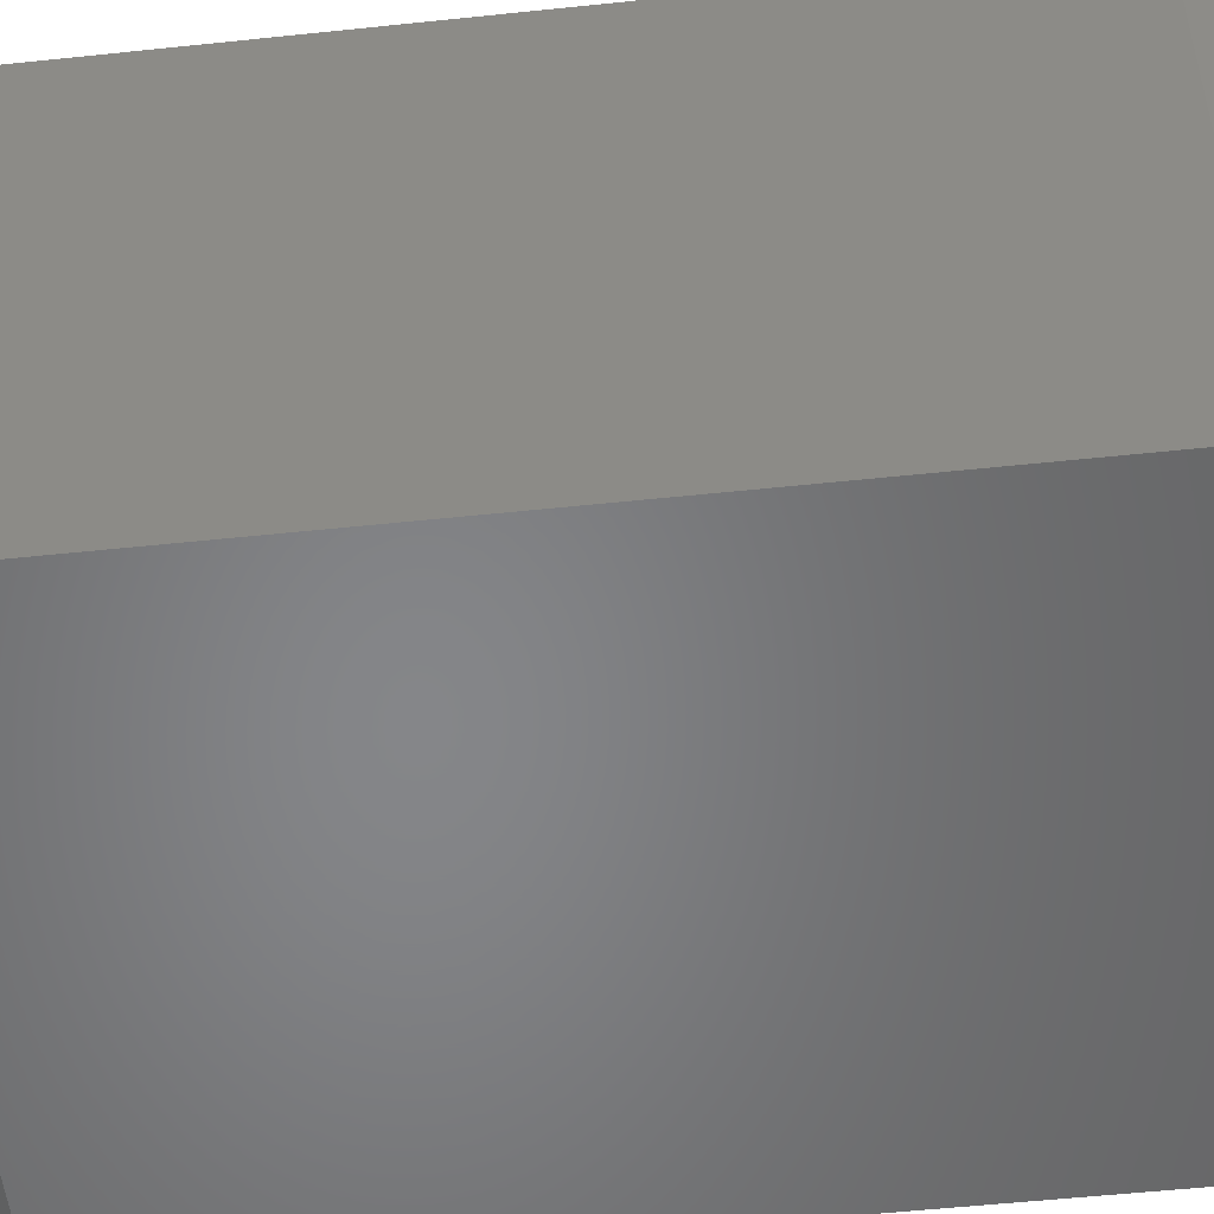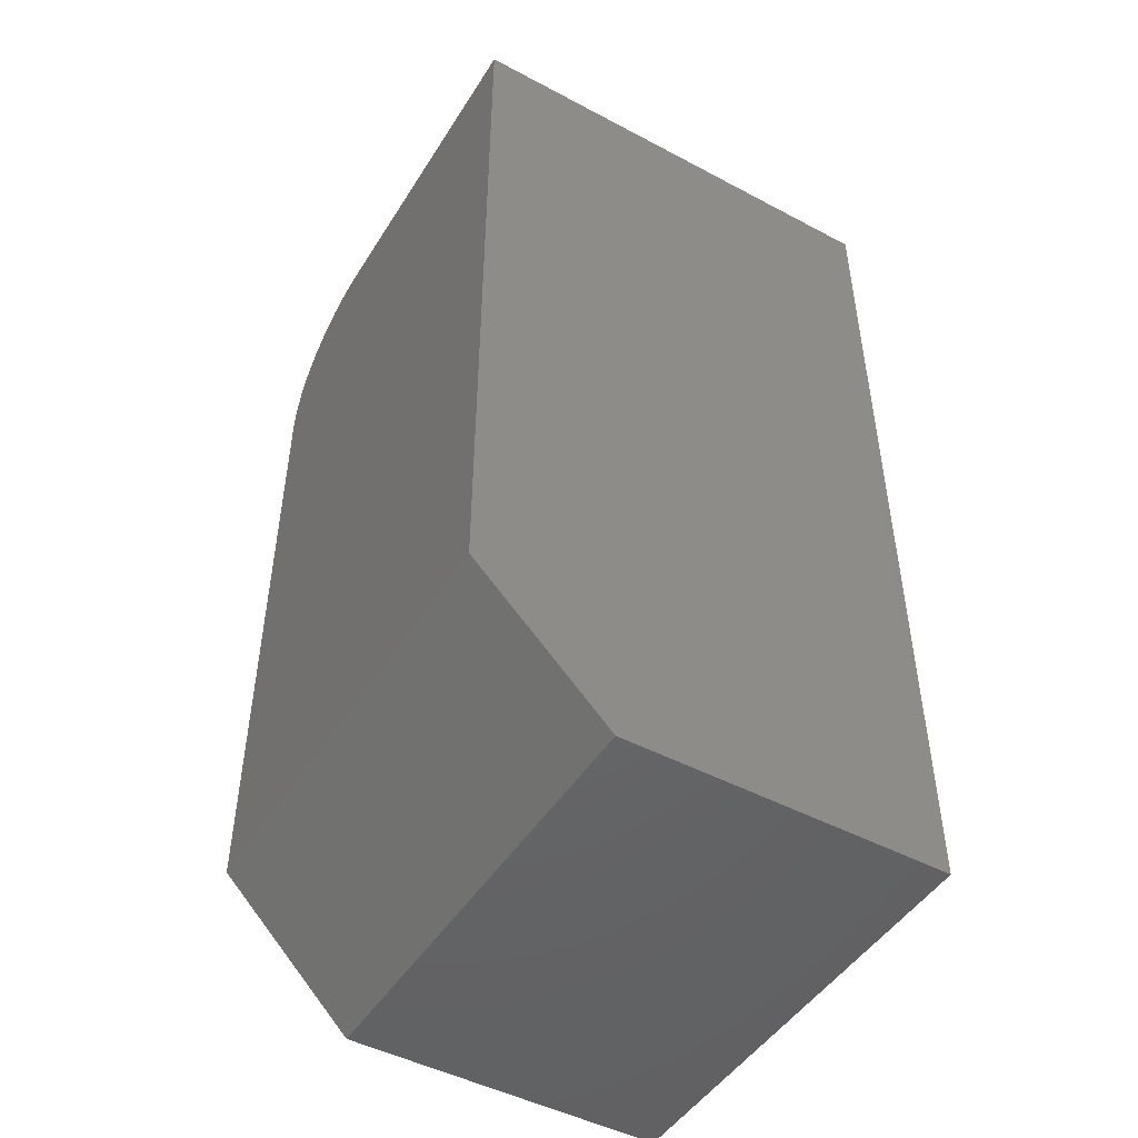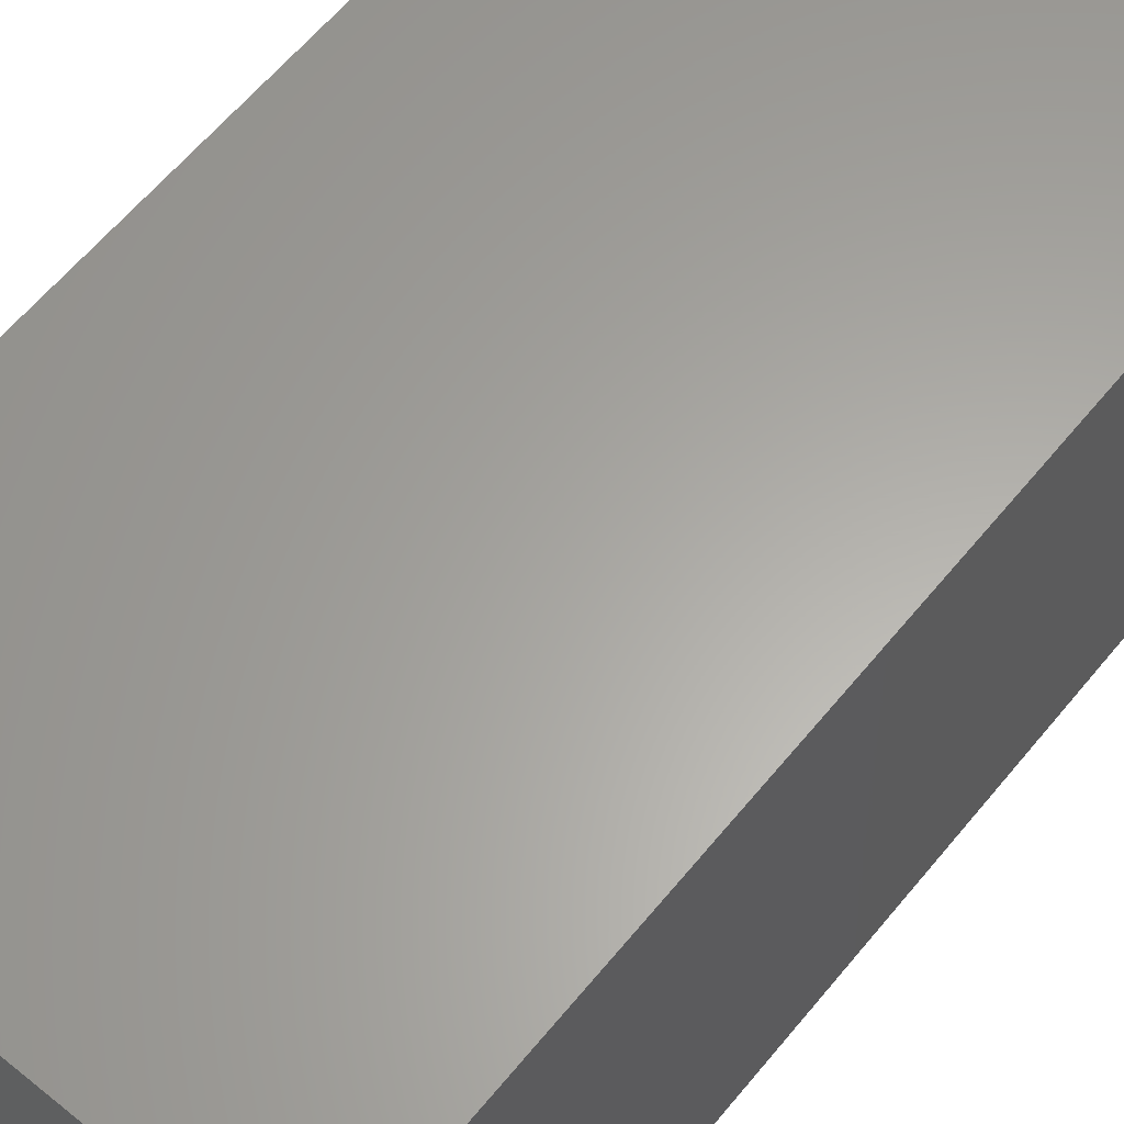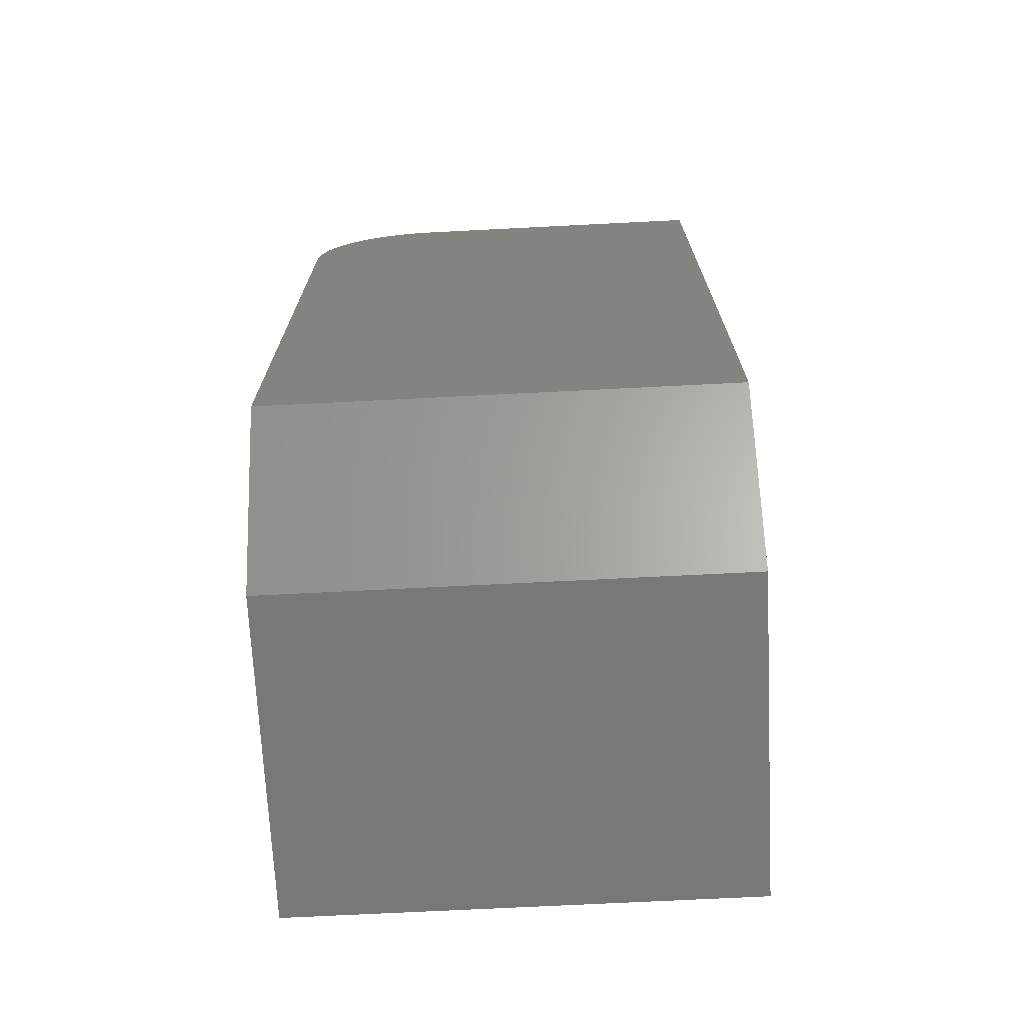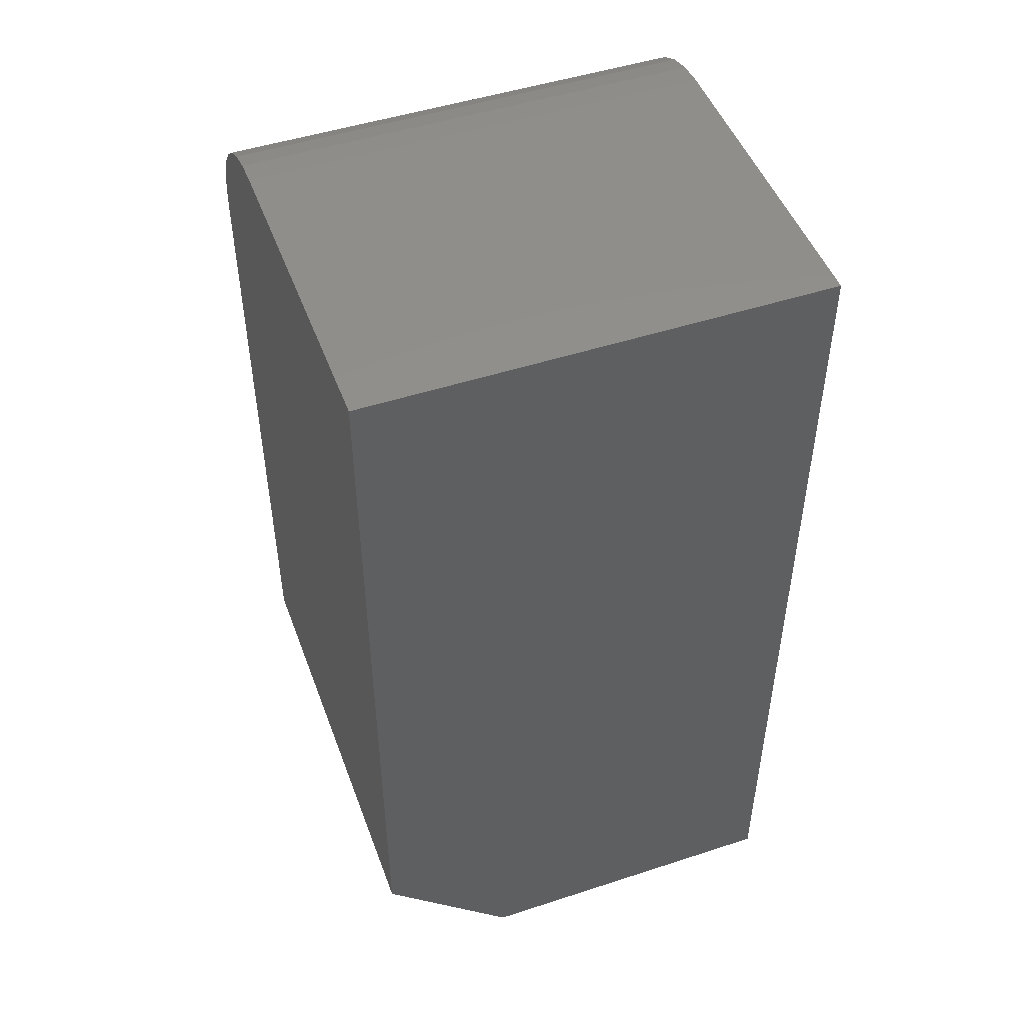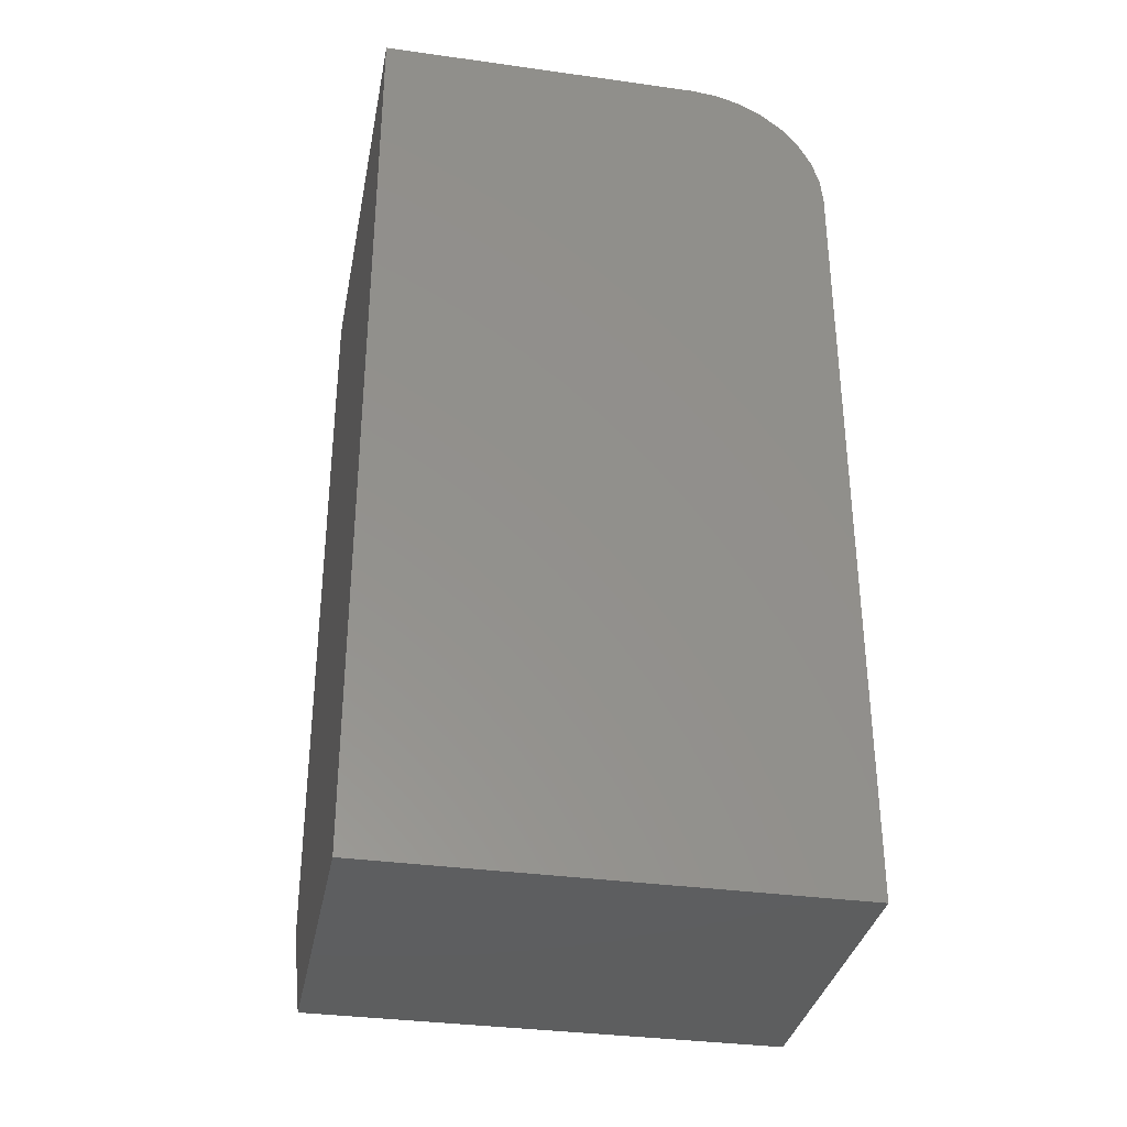
<metadata>
{"format":"stl","ext":"stl","renderer":"f3d","projection":"perspective","resolution":1024,"background":"white","views":[{"elev":-53.0,"azim":96.5,"up":"+Z"},{"elev":-47.7,"azim":-120.8,"up":"+Y"},{"elev":62.2,"azim":39.4,"up":"+Z"},{"elev":-70.7,"azim":-177.1,"up":"+Y"},{"elev":48.6,"azim":-110.0,"up":"+Y"},{"elev":-34.0,"azim":-10.7,"up":"+Y"}]}
</metadata>
<code>
# stl→obj: 26 verts, 48 faces
v 0.1865 -0.1094 -0.1865
v 0.1865 -0.1094 0.1865
v 0.1865 -0.6406 -0.1865
v 0.1865 -0.75 0.1865
v 0.1865 -0.75 -0.07714
v 0.07714 2.515e-17 -0.1865
v 0.09848 -0.002102 -0.1865
v -0.1865 1.052e-17 -0.1865
v -0.1865 -0.6406 -0.1865
v 0.119 -0.008326 -0.1865
v 0.1379 -0.01843 -0.1865
v 0.1545 -0.03204 -0.1865
v 0.1681 -0.04861 -0.1865
v 0.1782 -0.06752 -0.1865
v 0.1844 -0.08804 -0.1865
v -0.1865 3.123e-17 0.1865
v 0.07714 4.586e-17 0.1865
v 0.1844 -0.08804 0.1865
v 0.1782 -0.06752 0.1865
v 0.1681 -0.04861 0.1865
v 0.1545 -0.03204 0.1865
v 0.1379 -0.01843 0.1865
v 0.119 -0.008326 0.1865
v 0.09848 -0.002102 0.1865
v -0.1865 -0.75 0.1865
v -0.1865 -0.75 -0.07714
f 1 2 3
f 3 2 4
f 3 4 5
f 6 7 8
f 1 3 9
f 1 9 8
f 1 8 7
f 1 7 10
f 1 10 11
f 1 11 12
f 1 12 13
f 1 13 14
f 1 14 15
f 8 16 6
f 6 16 17
f 2 18 19
f 2 19 20
f 2 20 21
f 2 21 22
f 2 22 23
f 2 23 24
f 2 24 17
f 2 17 16
f 2 16 25
f 2 25 4
f 6 17 7
f 7 17 24
f 7 24 10
f 10 24 23
f 10 23 11
f 11 23 22
f 11 22 12
f 12 22 21
f 12 21 13
f 13 21 20
f 13 20 14
f 14 20 19
f 14 19 15
f 15 19 18
f 15 18 1
f 1 18 2
f 26 5 25
f 25 5 4
f 16 8 25
f 25 8 9
f 25 9 26
f 26 9 5
f 5 9 3

</code>
